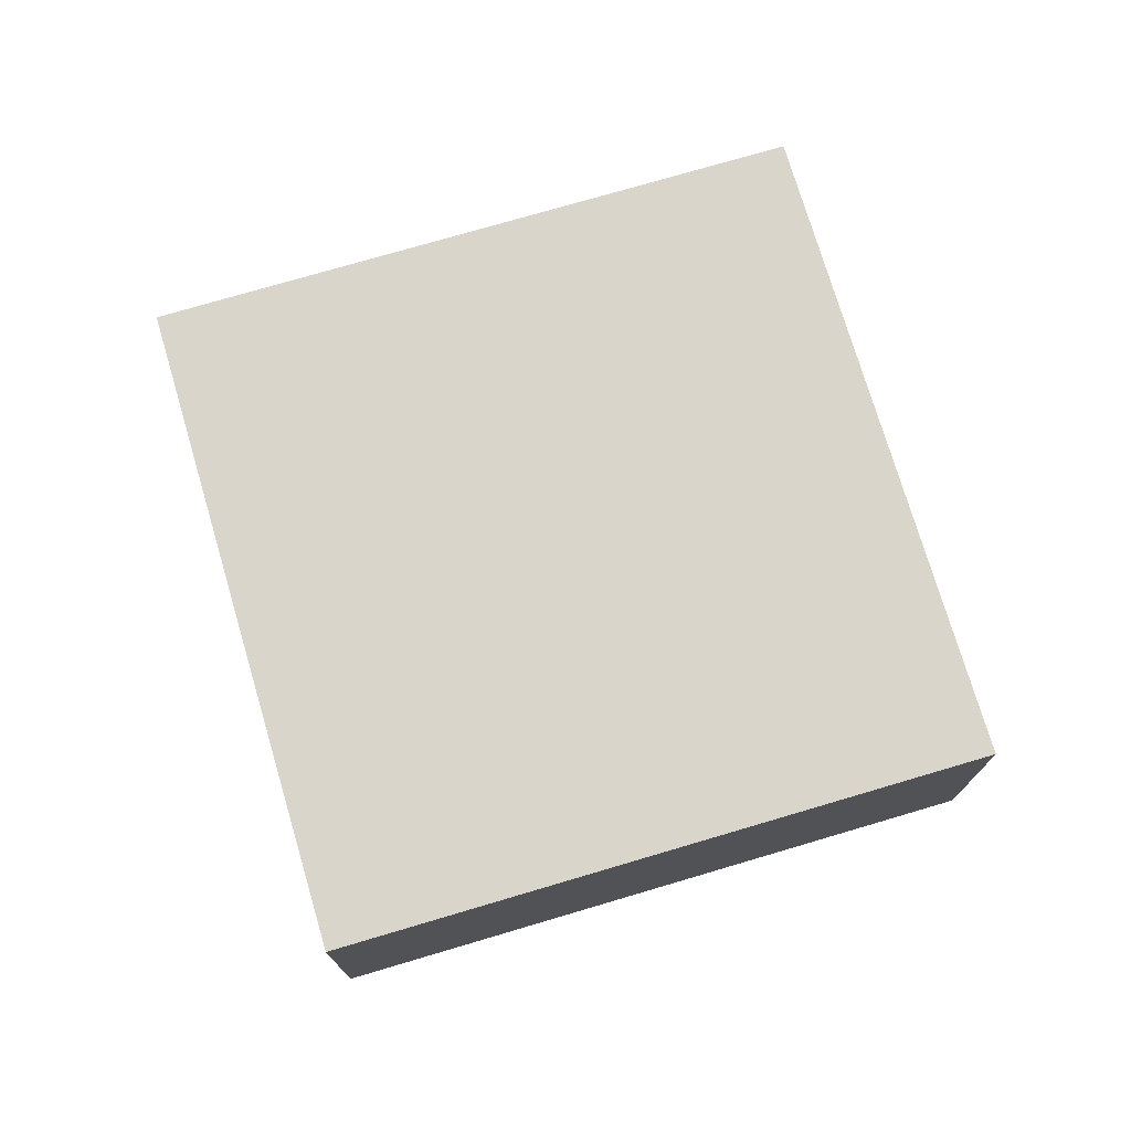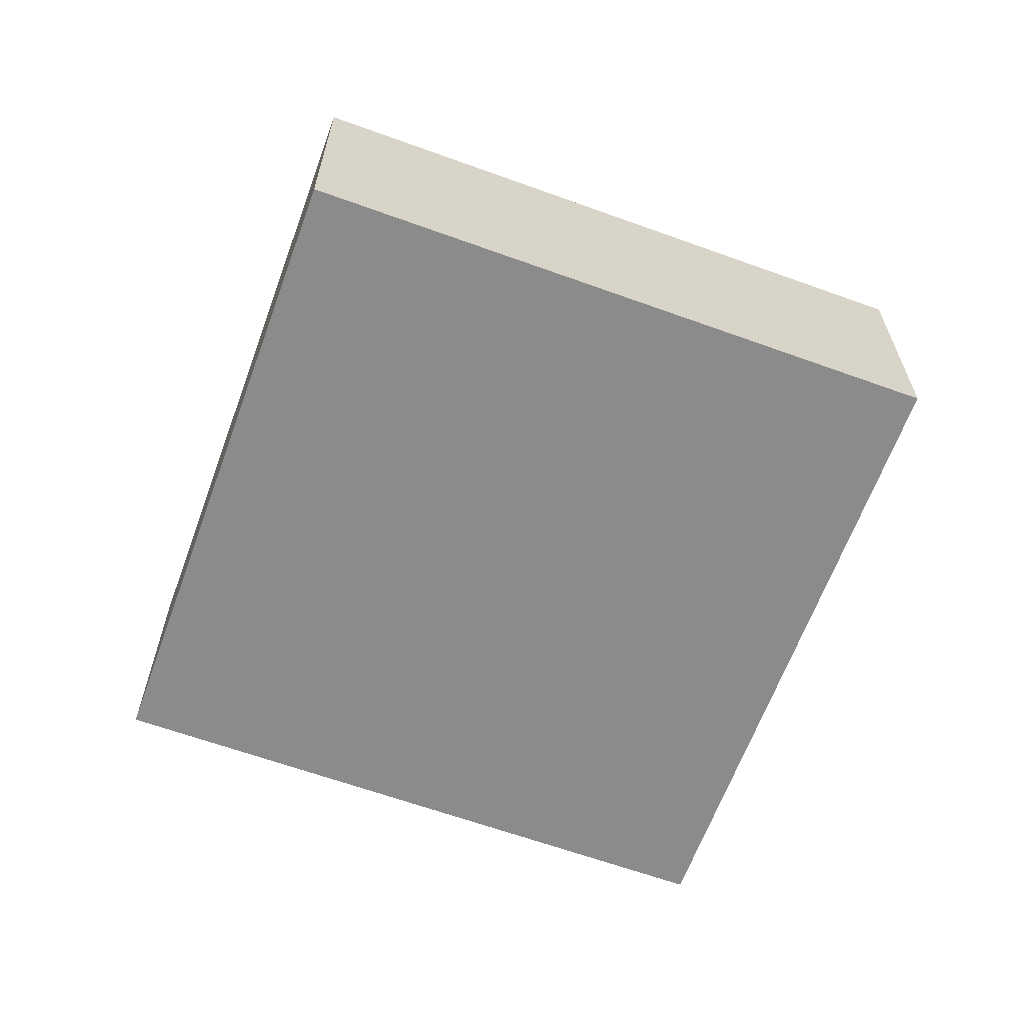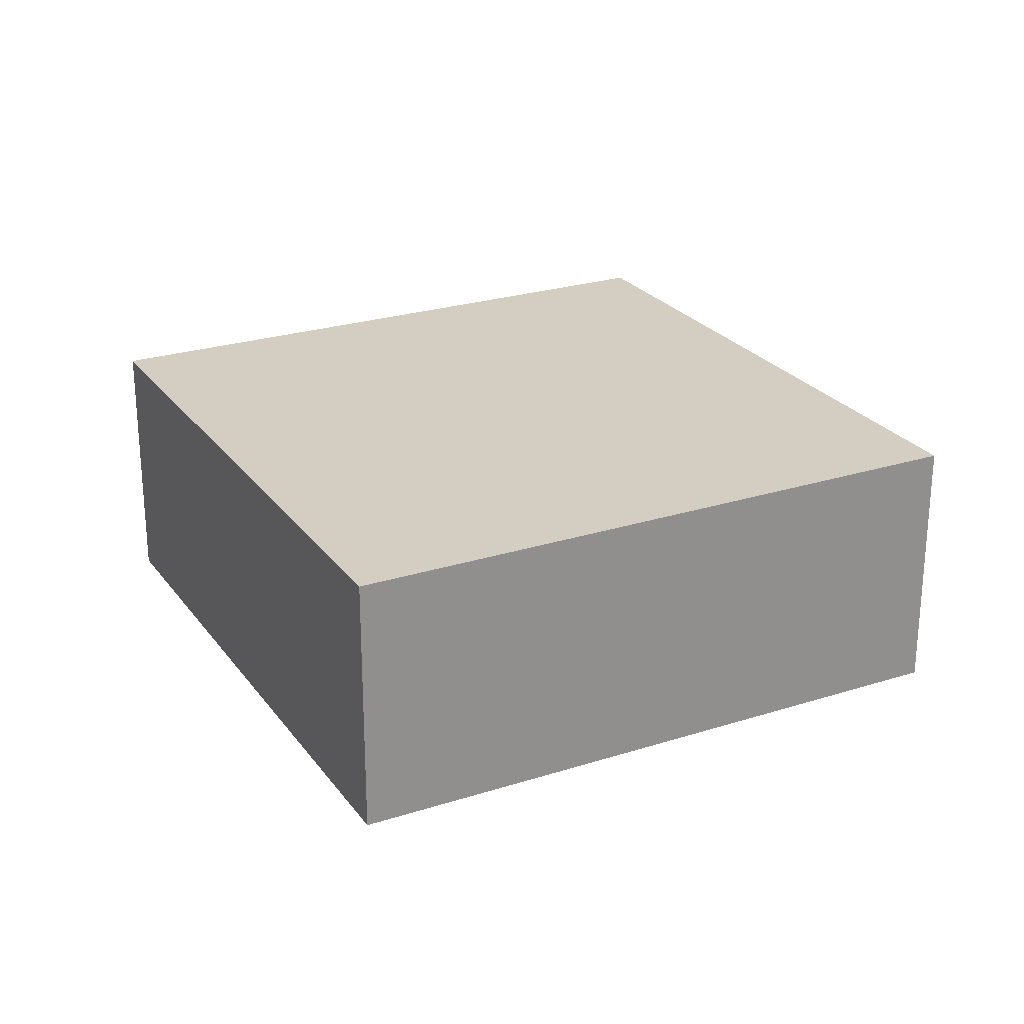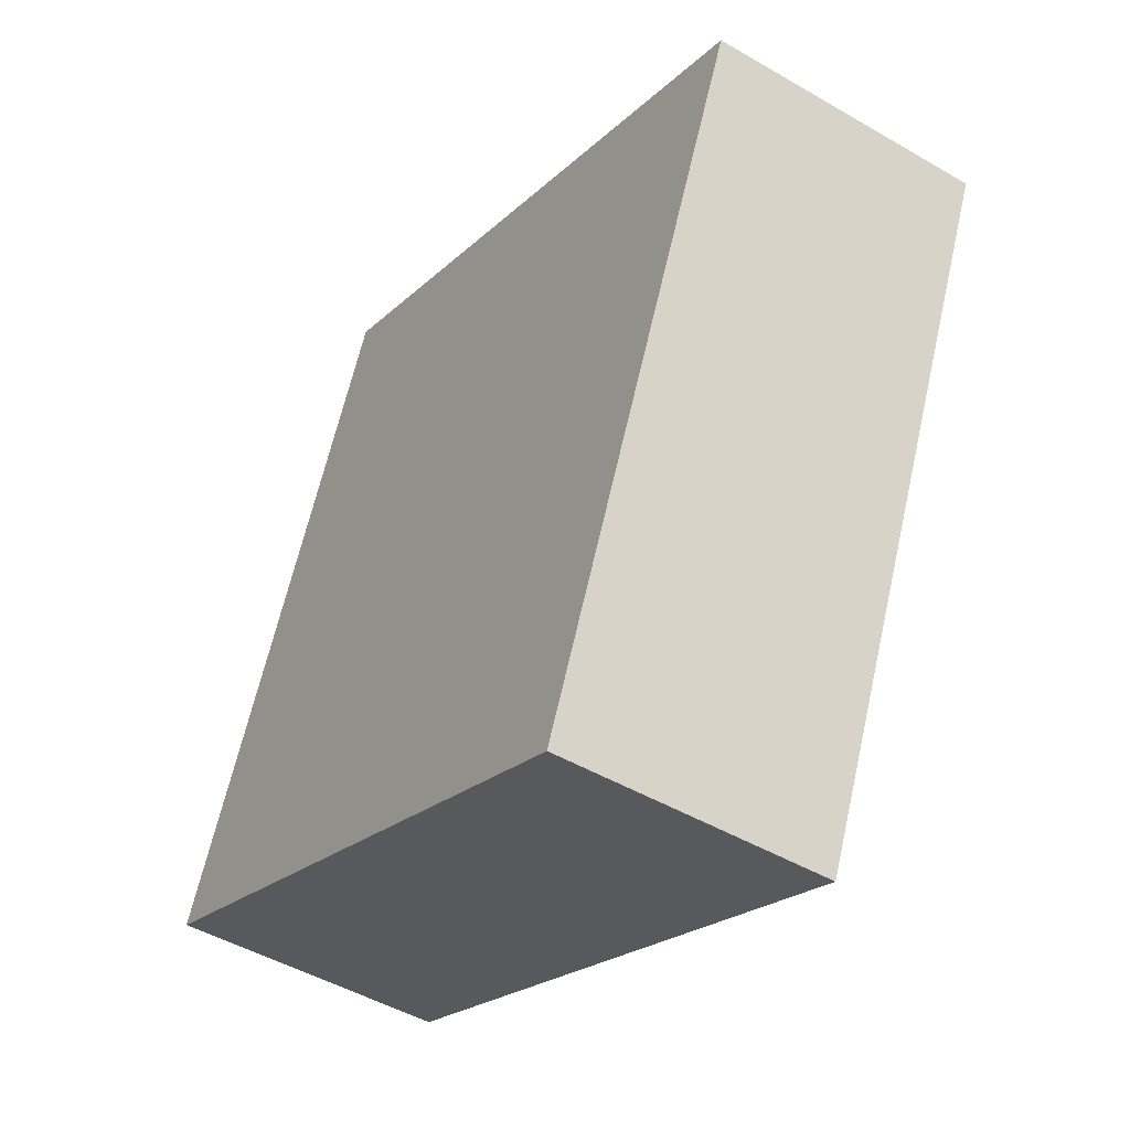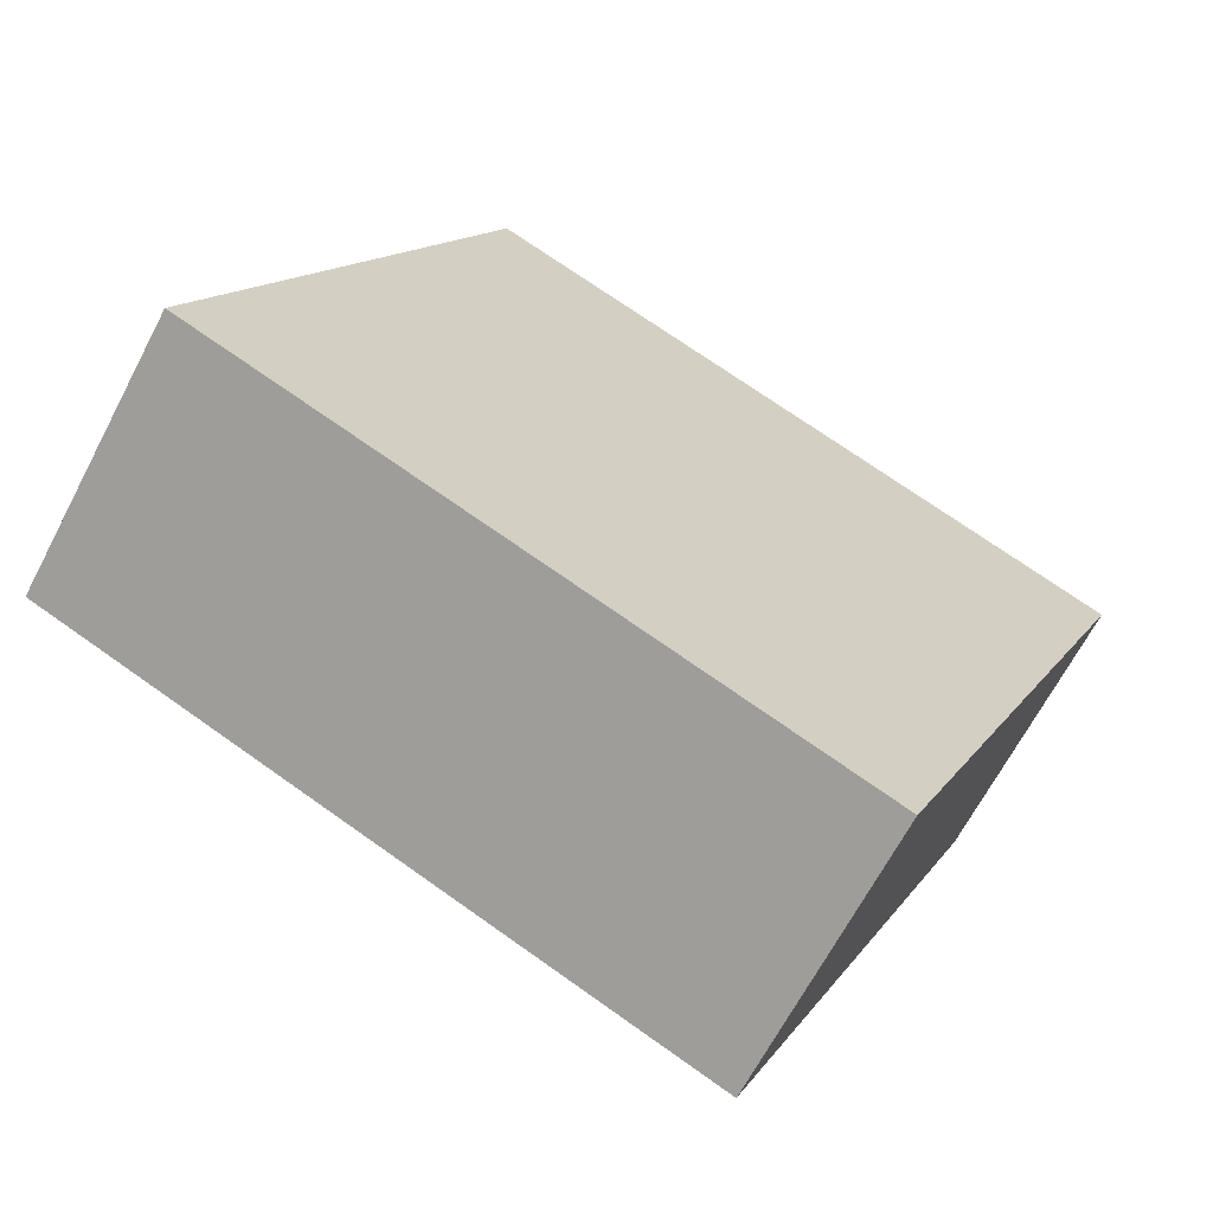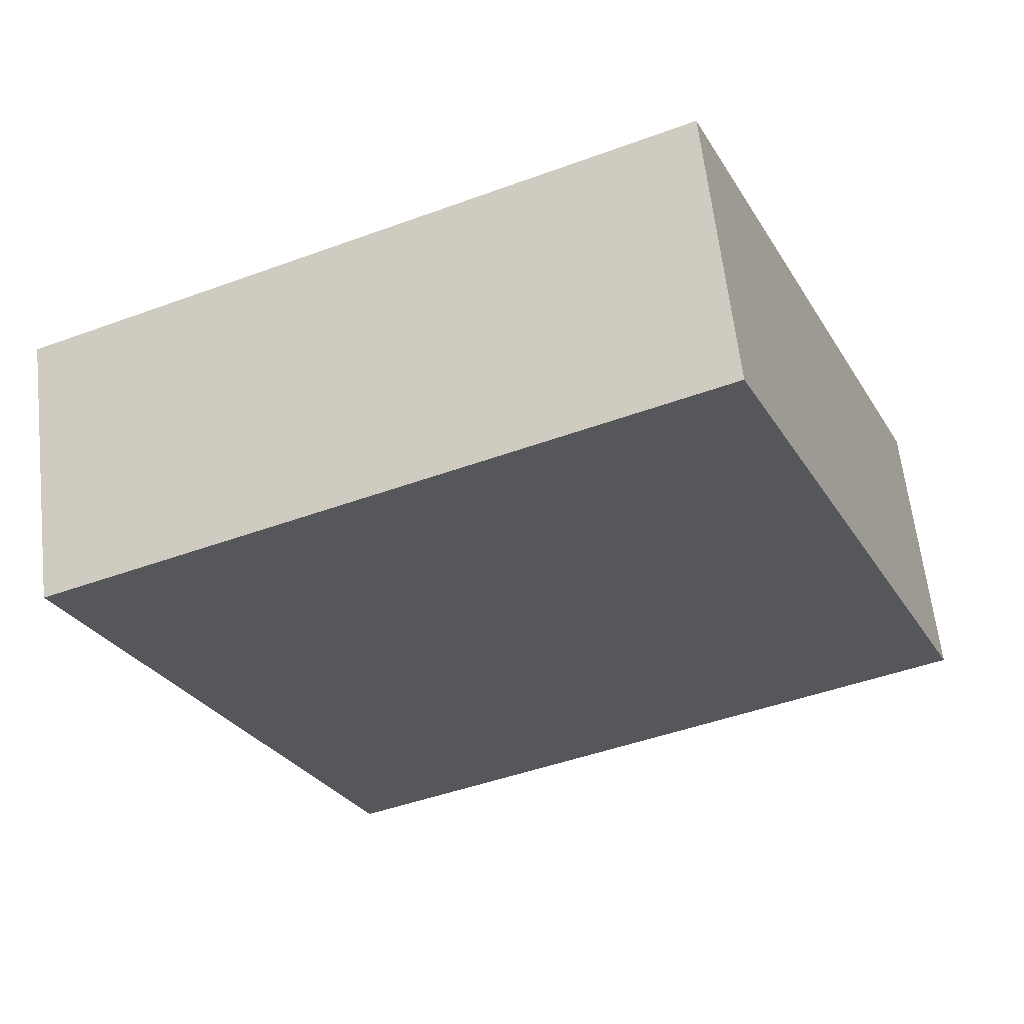
<metadata>
{"format":"obj","ext":"obj","renderer":"f3d","projection":"perspective","resolution":1024,"background":"white","views":[{"elev":74.6,"azim":-173.3,"up":"+Y"},{"elev":-63.8,"azim":-176.9,"up":"+Y"},{"elev":24.9,"azim":175.7,"up":"+Y"},{"elev":-47.3,"azim":56.6,"up":"+Z"},{"elev":-66.0,"azim":-27.6,"up":"+Z"},{"elev":61.9,"azim":173.5,"up":"+Z"}]}
</metadata>
<code>
v  1.977 0.849 -0.846
v  0.844 0.849 1.972
v  2.821 0.849 1.126
v  0 0.849 5.199e-17
v  2.821 -6.895e-17 1.126
v  1.977 5.18e-17 -0.846
v  0 0 0
v  0.844 -1.207e-16 1.972
g defaultobject
f 1 2 3
f 2 1 4
f 5 1 3
f 1 5 6
f 6 4 1
f 4 6 7
f 7 2 4
f 2 7 8
f 8 3 2
f 3 8 5
f 8 6 5
f 6 8 7

</code>
